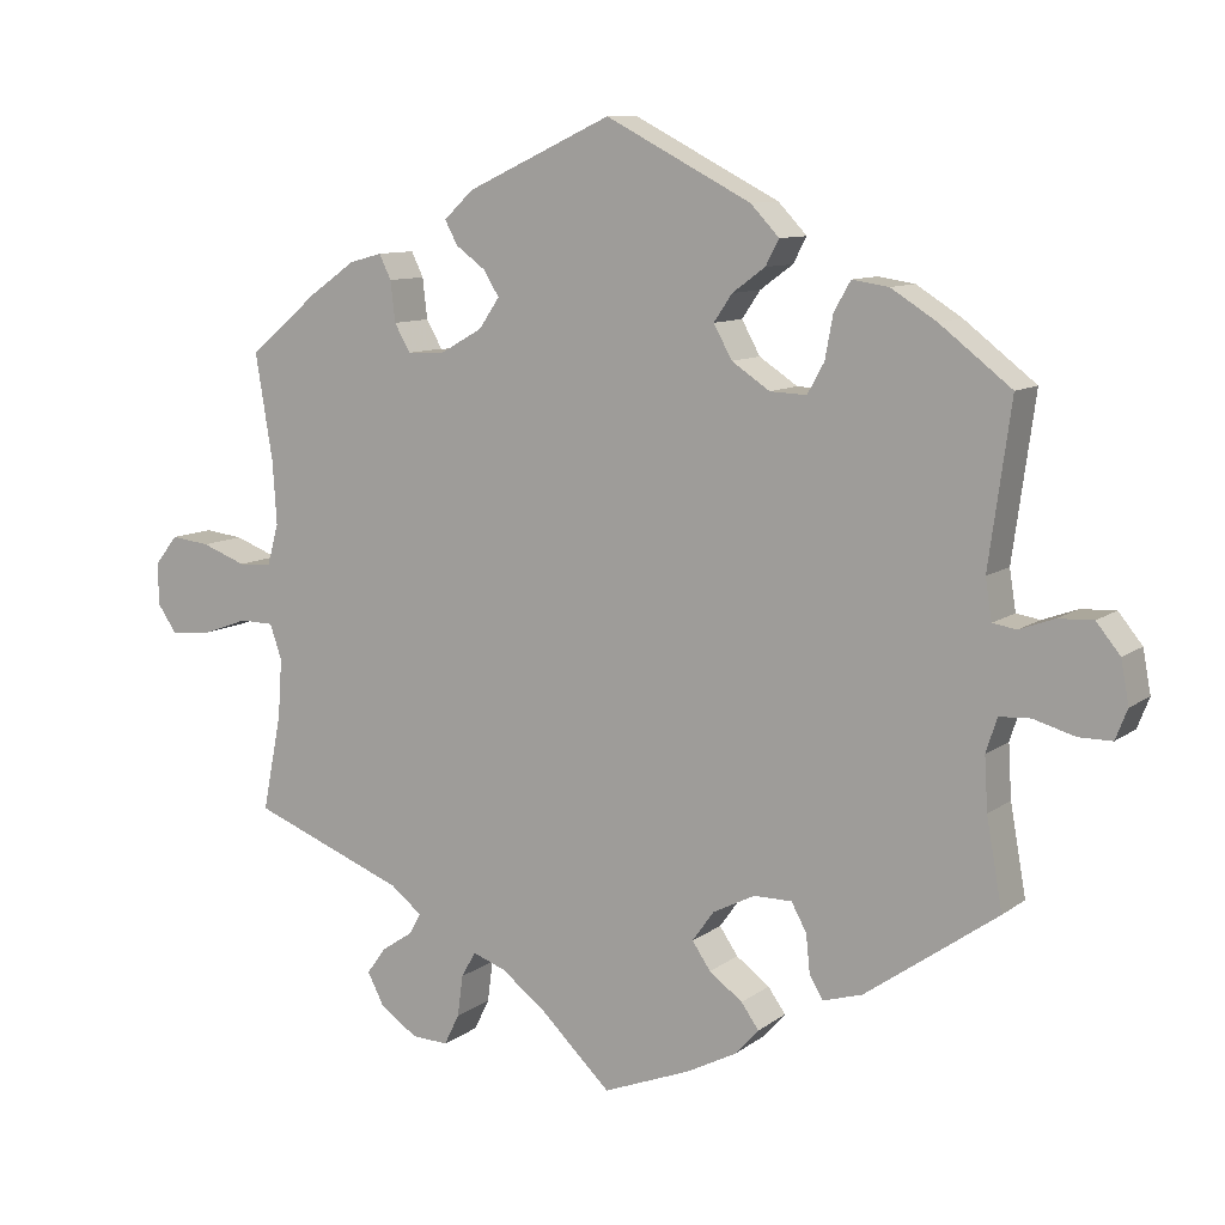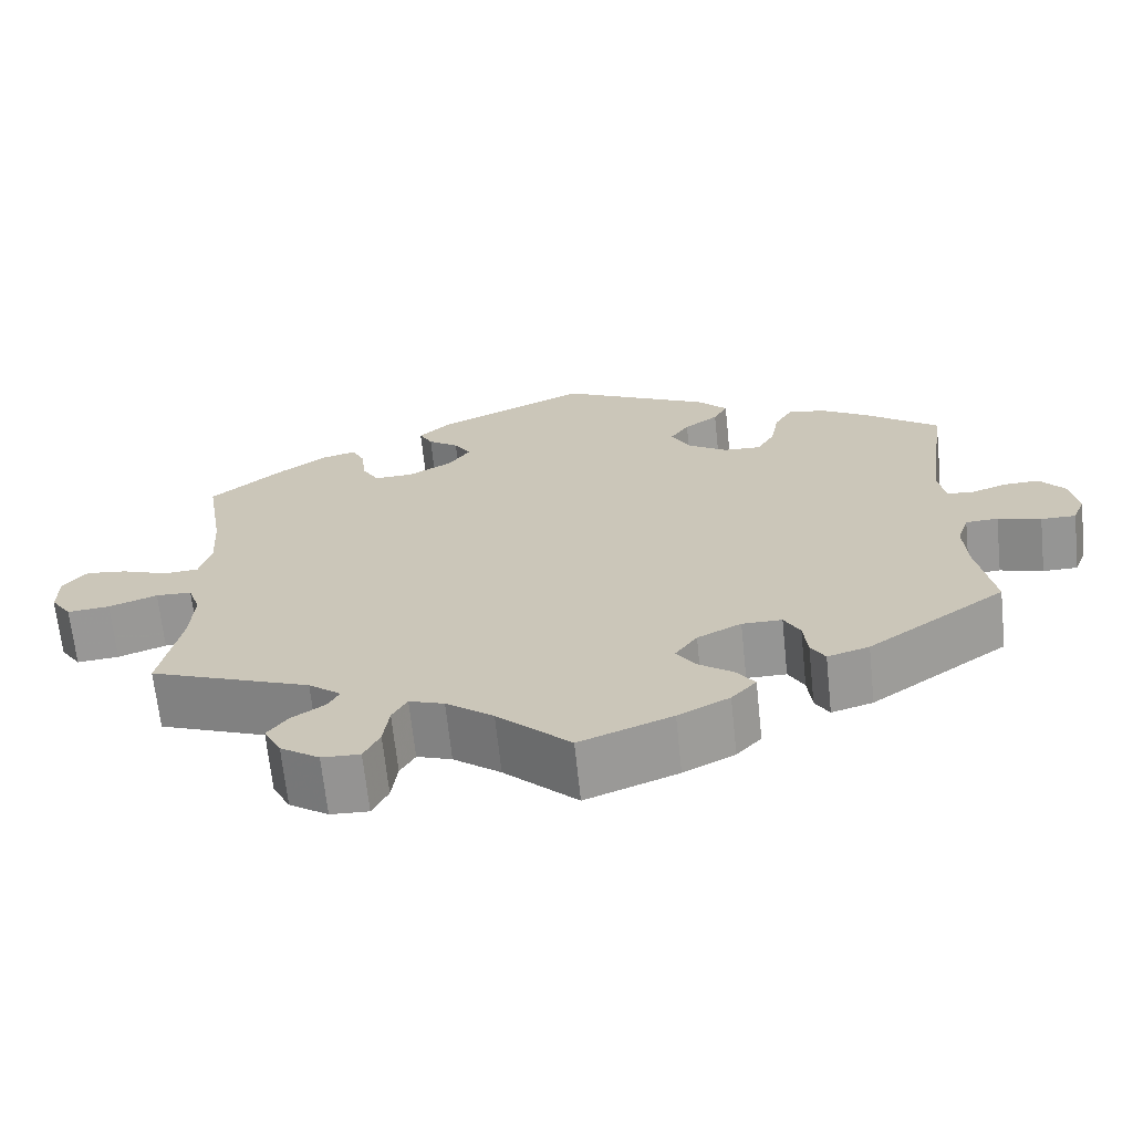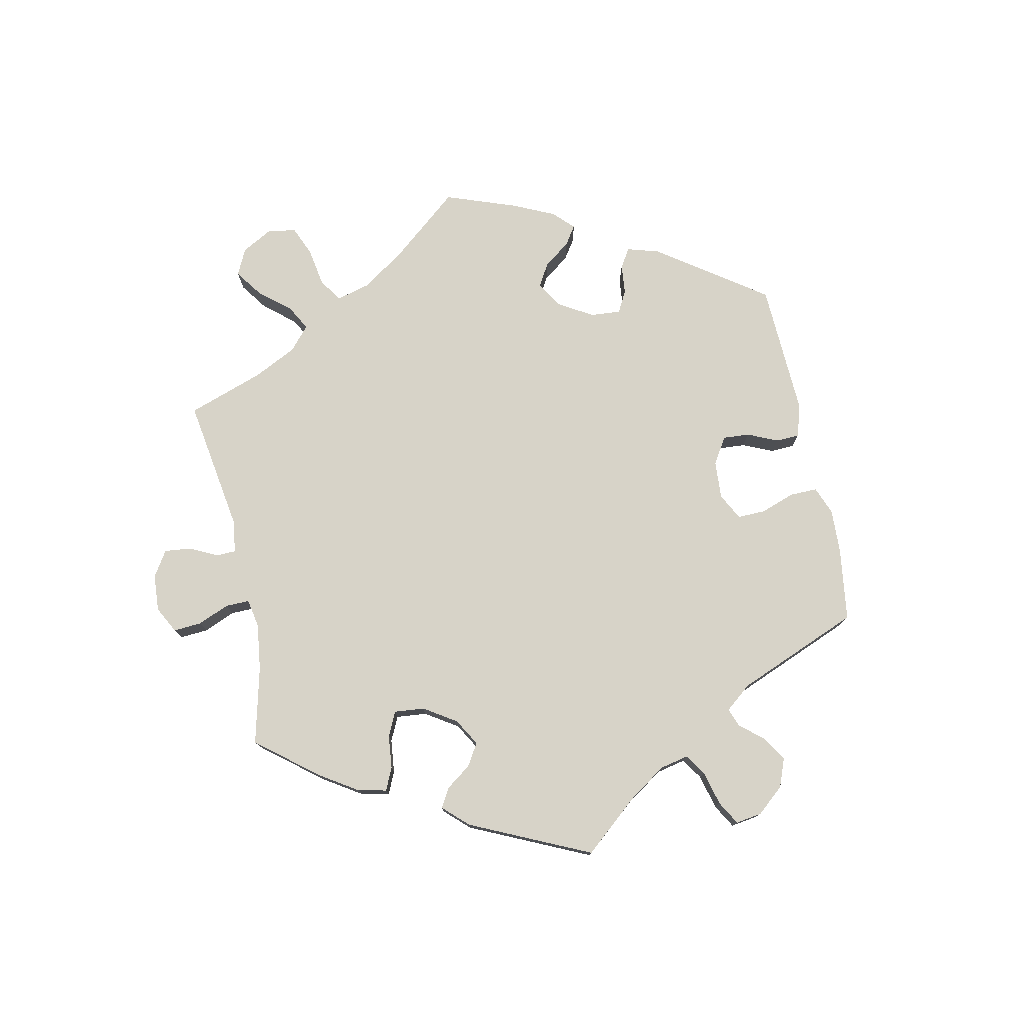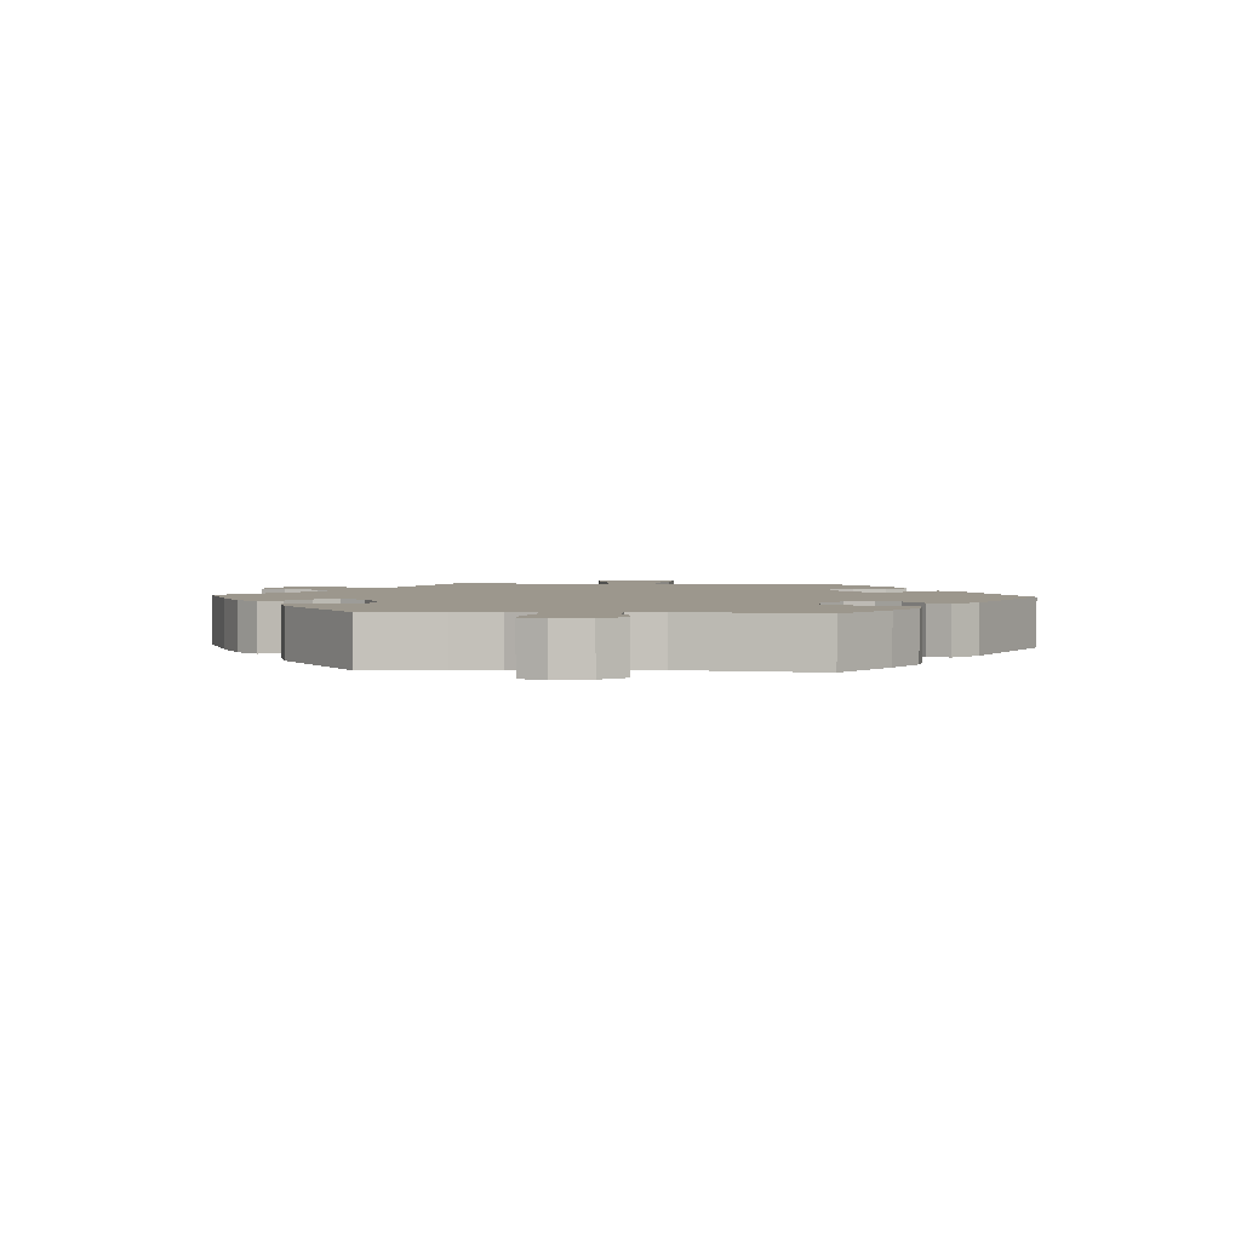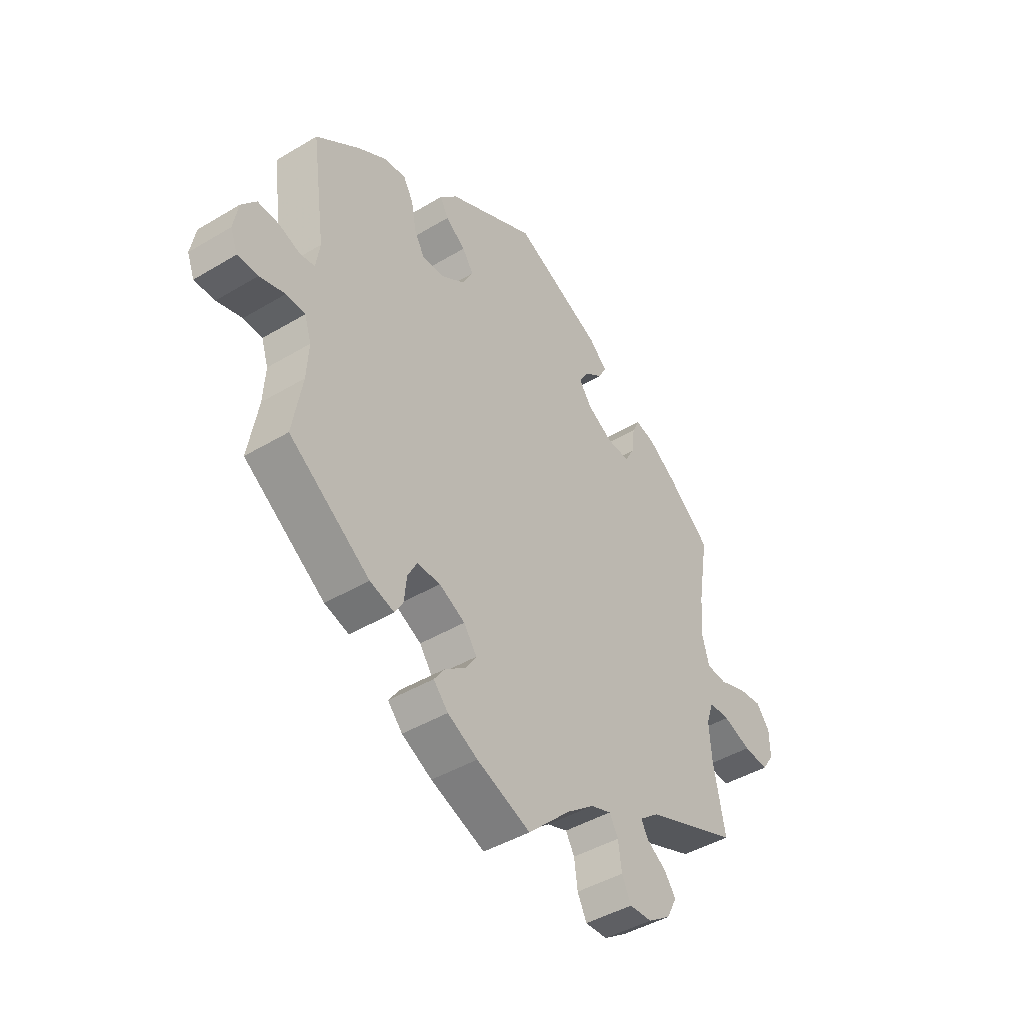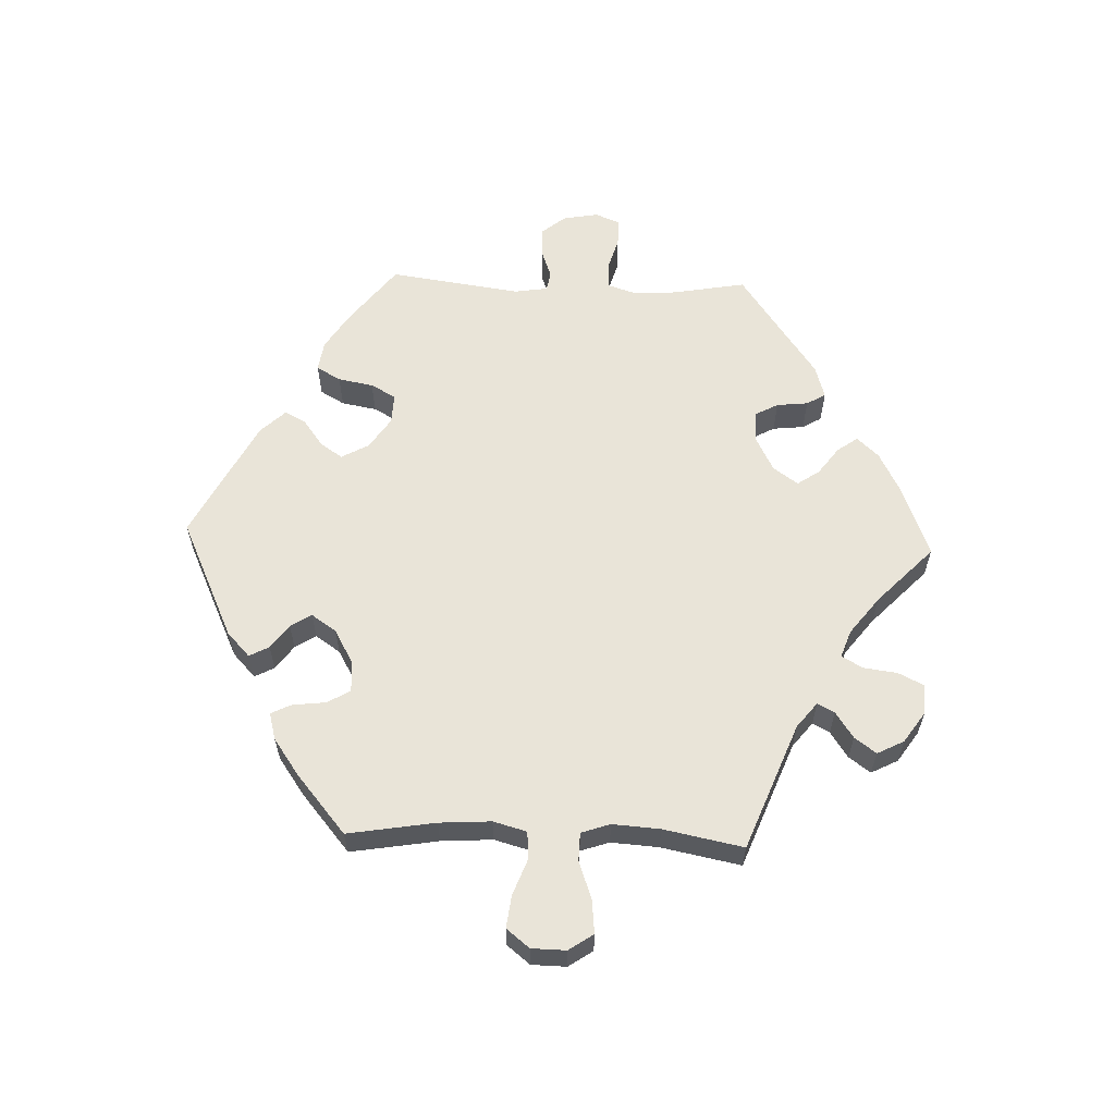
<metadata>
{"format":"obj","ext":"obj","renderer":"f3d","projection":"perspective","resolution":1024,"background":"white","views":[{"elev":9.8,"azim":-150.4,"up":"+Z"},{"elev":-67.4,"azim":-174.0,"up":"+Z"},{"elev":77.1,"azim":-132.0,"up":"+Y"},{"elev":2.9,"azim":-86.4,"up":"+Y"},{"elev":-43.8,"azim":-54.8,"up":"+Z"},{"elev":60.5,"azim":92.1,"up":"+Y"}]}
</metadata>
<code>
v -0.41 0.07 0.359
v -0.353 0.07 0.395
v -0.307 0.07 0.402
v -0.286 0.07 0.365
v -0.276 0.07 0.311
v -0.255 0.07 0.273
v -0.209 0.07 0.275
v -0.161 0.07 0.307
v -0.138 0.07 0.349
v -0.161 0.07 0.383
v -0.202 0.07 0.413
v -0.219 0.07 0.445
v -0.183 0.07 0.483
v 0 0.07 0.578
v 0.183 0.07 0.493
v 0.22 0.07 0.458
v 0.204 0.07 0.428
v 0.167 0.07 0.401
v 0.147 0.07 0.369
v 0.173 0.07 0.331
v 0.226 0.07 0.301
v 0.273 0.07 0.299
v 0.293 0.07 0.334
v 0.299 0.07 0.385
v 0.314 0.07 0.416
v 0.355 0.07 0.405
v 0.412 0.07 0.365
v 0.501 0.07 0.29
v 0.479 0.07 0.156
v 0.474 0.07 0.077
v 0.488 0.07 0.026
v 0.53 0.07 0.023
v 0.586 0.07 0.044
v 0.635 0.07 0.05
v 0.663 0.07 0.015
v 0.664 0.07 -0.038
v 0.639 0.07 -0.075
v 0.588 0.07 -0.07
v 0.53 0.07 -0.049
v 0.487 0.07 -0.05
v 0.472 0.07 -0.094
v 0.477 0.07 -0.167
v 0.501 0.07 -0.289
v 0.307 0.07 -0.365
v 0.268 0.07 -0.396
v 0.282 0.07 -0.422
v 0.322 0.07 -0.449
v 0.346 0.07 -0.482
v 0.325 0.07 -0.523
v 0.278 0.07 -0.555
v 0.232 0.07 -0.557
v 0.213 0.07 -0.518
v 0.206 0.07 -0.466
v 0.188 0.07 -0.434
v 0.146 0.07 -0.449
v 0.089 0.07 -0.493
v 0.001 0.07 -0.578
v -0.11 0.07 -0.535
v -0.172 0.07 -0.503
v -0.202 0.07 -0.47
v -0.18 0.07 -0.439
v -0.138 0.07 -0.408
v -0.115 0.07 -0.374
v -0.142 0.07 -0.336
v -0.195 0.07 -0.309
v -0.243 0.07 -0.309
v -0.262 0.07 -0.344
v -0.267 0.07 -0.392
v -0.284 0.07 -0.421
v -0.334 0.07 -0.406
v -0.5 0.07 -0.289
v -0.48 0.07 -0.177
v -0.476 0.07 -0.11
v -0.49 0.07 -0.067
v -0.529 0.07 -0.065
v -0.581 0.07 -0.08
v -0.623 0.07 -0.08
v -0.638 0.07 -0.042
v -0.628 0.07 0.012
v -0.598 0.07 0.049
v -0.554 0.07 0.047
v -0.51 0.07 0.031
v -0.48 0.07 0.036
v -0.472 0.07 0.087
v -0.5 0.07 0.289
v -0.41 0 0.359
v -0.353 0 0.395
v -0.307 0 0.402
v -0.286 0 0.365
v -0.276 0 0.311
v -0.255 0 0.273
v -0.209 0 0.275
v -0.161 0 0.307
v -0.138 0 0.349
v -0.161 0 0.383
v -0.202 0 0.413
v -0.219 0 0.445
v -0.183 0 0.483
v 0 0 0.578
v 0.183 0 0.493
v 0.22 0 0.458
v 0.204 0 0.428
v 0.167 0 0.401
v 0.147 0 0.369
v 0.173 0 0.331
v 0.226 0 0.301
v 0.273 0 0.299
v 0.293 0 0.334
v 0.299 0 0.385
v 0.314 0 0.416
v 0.355 0 0.405
v 0.412 0 0.365
v 0.501 0 0.29
v 0.479 0 0.156
v 0.474 0 0.077
v 0.488 0 0.026
v 0.53 0 0.023
v 0.586 0 0.044
v 0.635 0 0.05
v 0.663 0 0.015
v 0.664 0 -0.038
v 0.639 0 -0.075
v 0.588 0 -0.07
v 0.53 0 -0.049
v 0.487 0 -0.05
v 0.472 0 -0.094
v 0.477 0 -0.167
v 0.501 0 -0.289
v 0.307 0 -0.365
v 0.268 0 -0.396
v 0.282 0 -0.422
v 0.322 0 -0.449
v 0.346 0 -0.482
v 0.325 0 -0.523
v 0.278 0 -0.555
v 0.232 0 -0.557
v 0.213 0 -0.518
v 0.206 0 -0.466
v 0.188 0 -0.434
v 0.146 0 -0.449
v 0.089 0 -0.493
v 0.001 0 -0.578
v -0.11 0 -0.535
v -0.172 0 -0.503
v -0.202 0 -0.47
v -0.18 0 -0.439
v -0.138 0 -0.408
v -0.115 0 -0.374
v -0.142 0 -0.336
v -0.195 0 -0.309
v -0.243 0 -0.309
v -0.262 0 -0.344
v -0.267 0 -0.392
v -0.284 0 -0.421
v -0.334 0 -0.406
v -0.5 0 -0.289
v -0.48 0 -0.177
v -0.476 0 -0.11
v -0.49 0 -0.067
v -0.529 0 -0.065
v -0.581 0 -0.08
v -0.623 0 -0.08
v -0.638 0 -0.042
v -0.628 0 0.012
v -0.598 0 0.049
v -0.554 0 0.047
v -0.51 0 0.031
v -0.48 0 0.036
v -0.472 0 0.087
v -0.5 0 0.289
f 84 85 1 2
f 83 84 2 3
f 79 80 81 82
f 77 78 79 82
f 75 76 77 82
f 74 75 82 83
f 73 74 83 3
f 69 70 71 72
f 67 68 69 72
f 66 67 72 73
f 65 66 73 3
f 59 60 61 62
f 59 62 63
f 56 57 58 59
f 55 56 59 63
f 54 55 63 64
f 50 51 52 53
f 50 53 54
f 49 50 54
f 46 47 48 49
f 45 46 49 54
f 44 45 54 64
f 42 43 44 64
f 36 37 38 39
f 36 39 40
f 35 36 40
f 32 33 34 35
f 32 35 40
f 31 32 40
f 30 31 40 41
f 26 27 28 29
f 26 29 30
f 23 24 25 26
f 22 23 26 30
f 21 22 30 41
f 15 16 17 18
f 15 18 19
f 14 15 19
f 13 14 19 20
f 10 11 12 13
f 9 10 13 20
f 65 3 4 5
f 65 5 6
f 64 65 6 7
f 42 64 7 8
f 20 21 41 42
f 8 9 20 42
f 87 86 170 169
f 88 87 169 168
f 167 166 165 164
f 167 164 163 162
f 167 162 161 160
f 168 167 160 159
f 88 168 159 158
f 157 156 155 154
f 157 154 153 152
f 158 157 152 151
f 88 158 151 150
f 147 146 145 144
f 148 147 144
f 144 143 142 141
f 148 144 141 140
f 149 148 140 139
f 138 137 136 135
f 139 138 135
f 139 135 134
f 134 133 132 131
f 139 134 131 130
f 149 139 130 129
f 149 129 128 127
f 124 123 122 121
f 125 124 121
f 125 121 120
f 120 119 118 117
f 125 120 117
f 125 117 116
f 126 125 116 115
f 114 113 112 111
f 115 114 111
f 111 110 109 108
f 115 111 108 107
f 126 115 107 106
f 103 102 101 100
f 104 103 100
f 104 100 99
f 105 104 99 98
f 98 97 96 95
f 105 98 95 94
f 90 89 88 150
f 91 90 150
f 92 91 150 149
f 93 92 149 127
f 127 126 106 105
f 127 105 94 93
f 1 86 87 2
f 2 87 88 3
f 3 88 89 4
f 4 89 90 5
f 5 90 91 6
f 6 91 92 7
f 7 92 93 8
f 8 93 94 9
f 9 94 95 10
f 10 95 96 11
f 11 96 97 12
f 12 97 98 13
f 13 98 99 14
f 14 99 100 15
f 15 100 101 16
f 16 101 102 17
f 17 102 103 18
f 18 103 104 19
f 19 104 105 20
f 20 105 106 21
f 21 106 107 22
f 22 107 108 23
f 23 108 109 24
f 24 109 110 25
f 25 110 111 26
f 26 111 112 27
f 27 112 113 28
f 28 113 114 29
f 29 114 115 30
f 30 115 116 31
f 31 116 117 32
f 32 117 118 33
f 33 118 119 34
f 34 119 120 35
f 35 120 121 36
f 36 121 122 37
f 37 122 123 38
f 38 123 124 39
f 39 124 125 40
f 40 125 126 41
f 41 126 127 42
f 42 127 128 43
f 43 128 129 44
f 44 129 130 45
f 45 130 131 46
f 46 131 132 47
f 47 132 133 48
f 48 133 134 49
f 49 134 135 50
f 50 135 136 51
f 51 136 137 52
f 52 137 138 53
f 53 138 139 54
f 54 139 140 55
f 55 140 141 56
f 56 141 142 57
f 57 142 143 58
f 58 143 144 59
f 59 144 145 60
f 60 145 146 61
f 61 146 147 62
f 62 147 148 63
f 63 148 149 64
f 64 149 150 65
f 65 150 151 66
f 66 151 152 67
f 67 152 153 68
f 68 153 154 69
f 69 154 155 70
f 70 155 156 71
f 71 156 157 72
f 72 157 158 73
f 73 158 159 74
f 74 159 160 75
f 75 160 161 76
f 76 161 162 77
f 77 162 163 78
f 78 163 164 79
f 79 164 165 80
f 80 165 166 81
f 81 166 167 82
f 82 167 168 83
f 83 168 169 84
f 84 169 170 85
f 85 170 86 1

</code>
